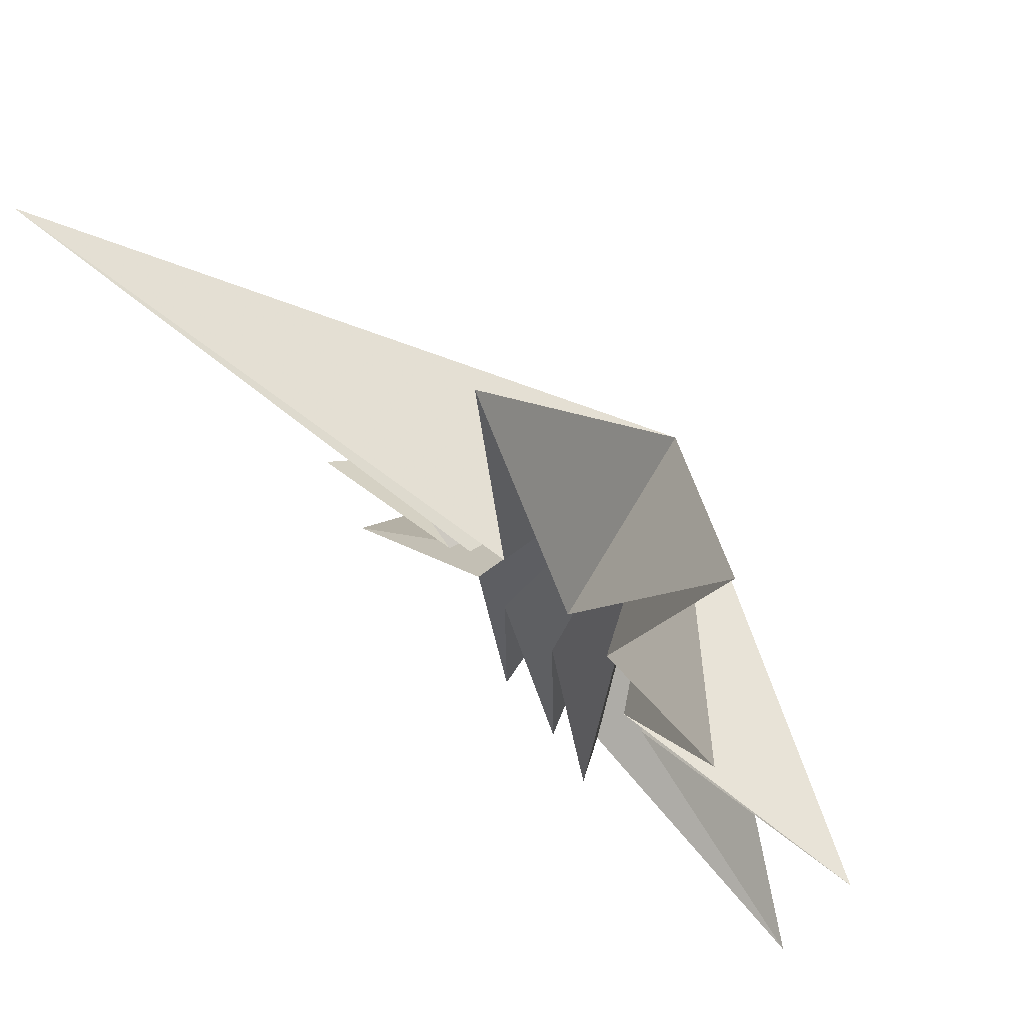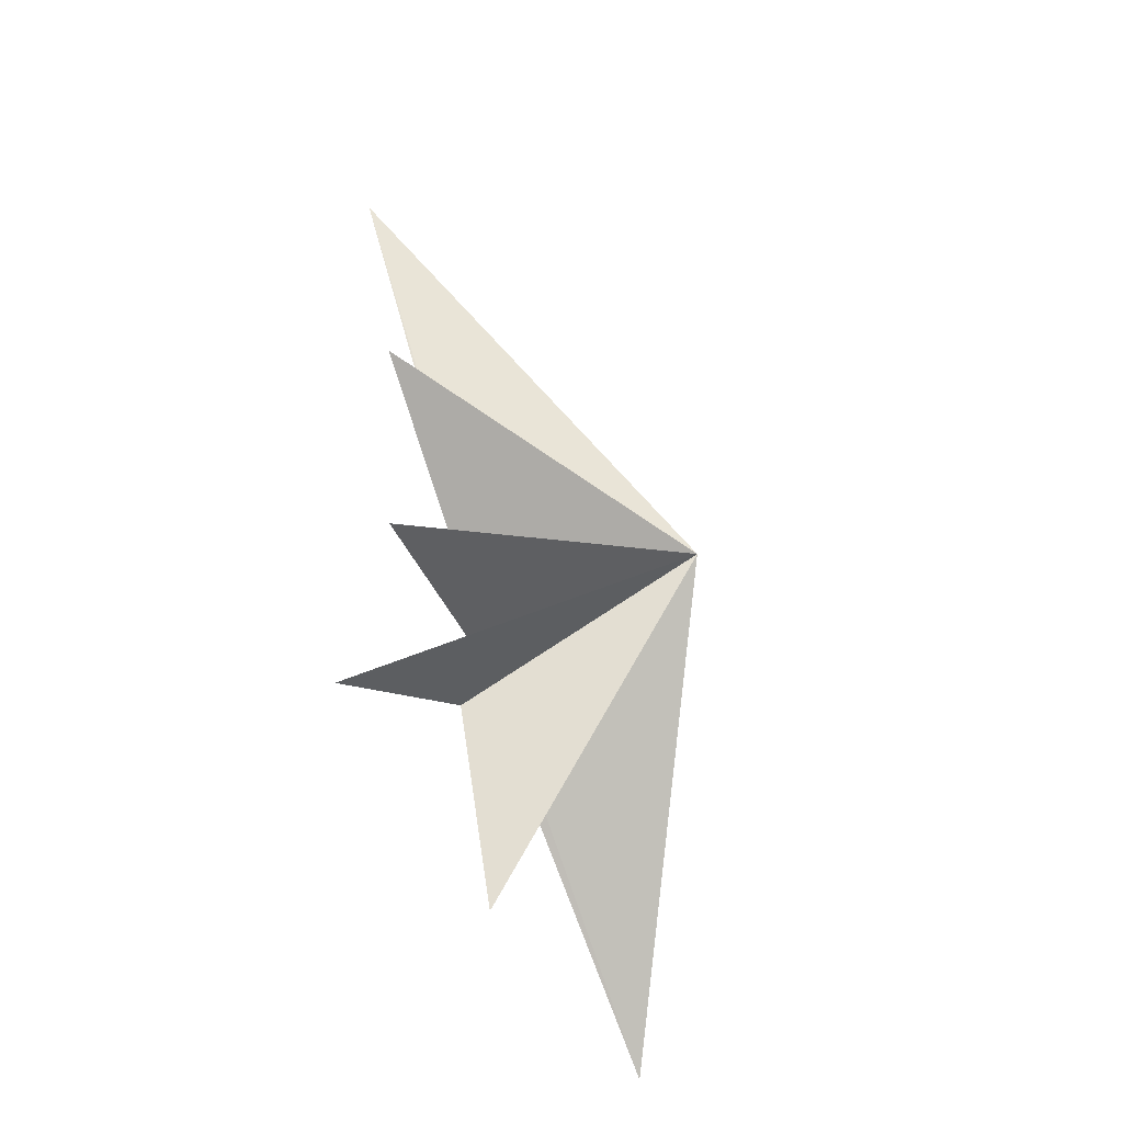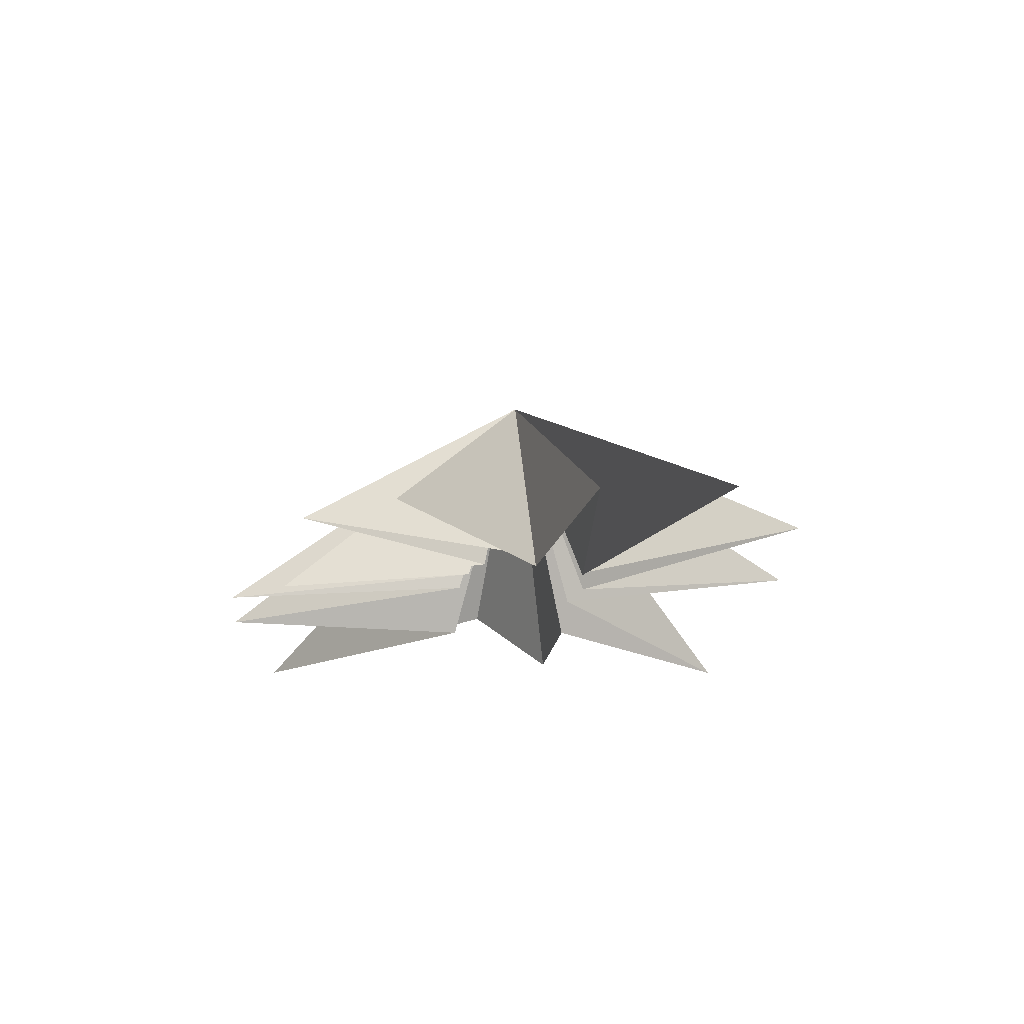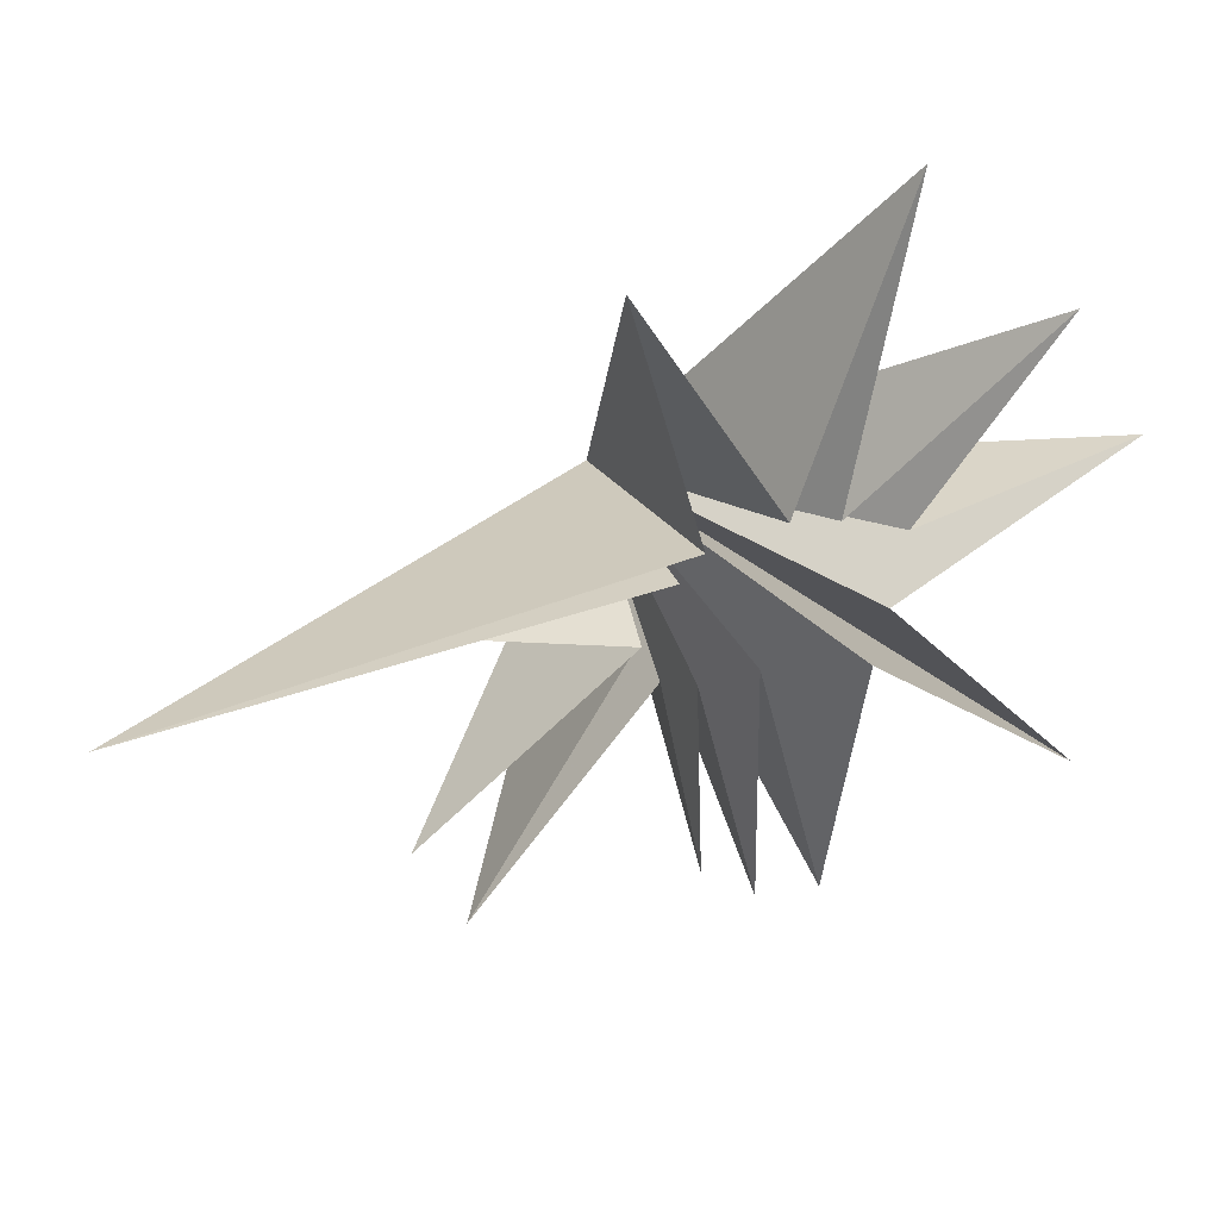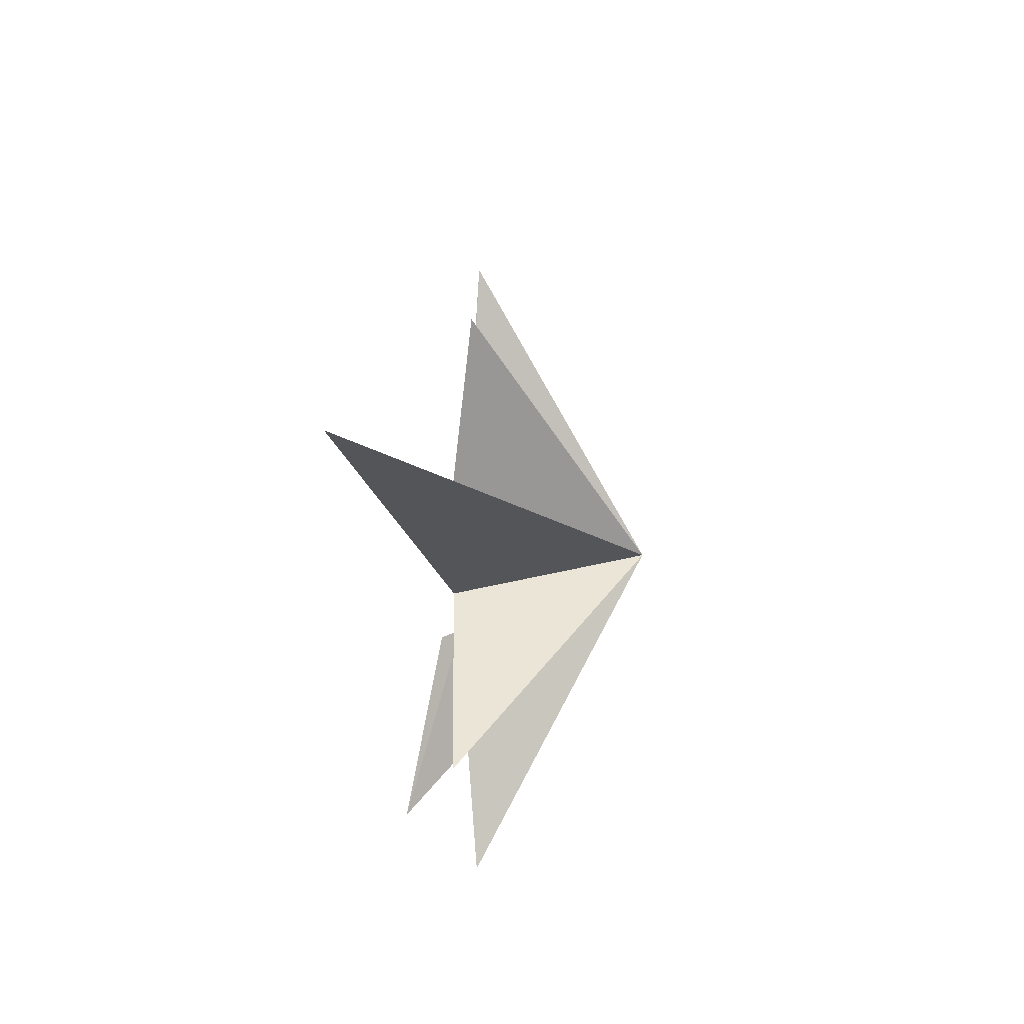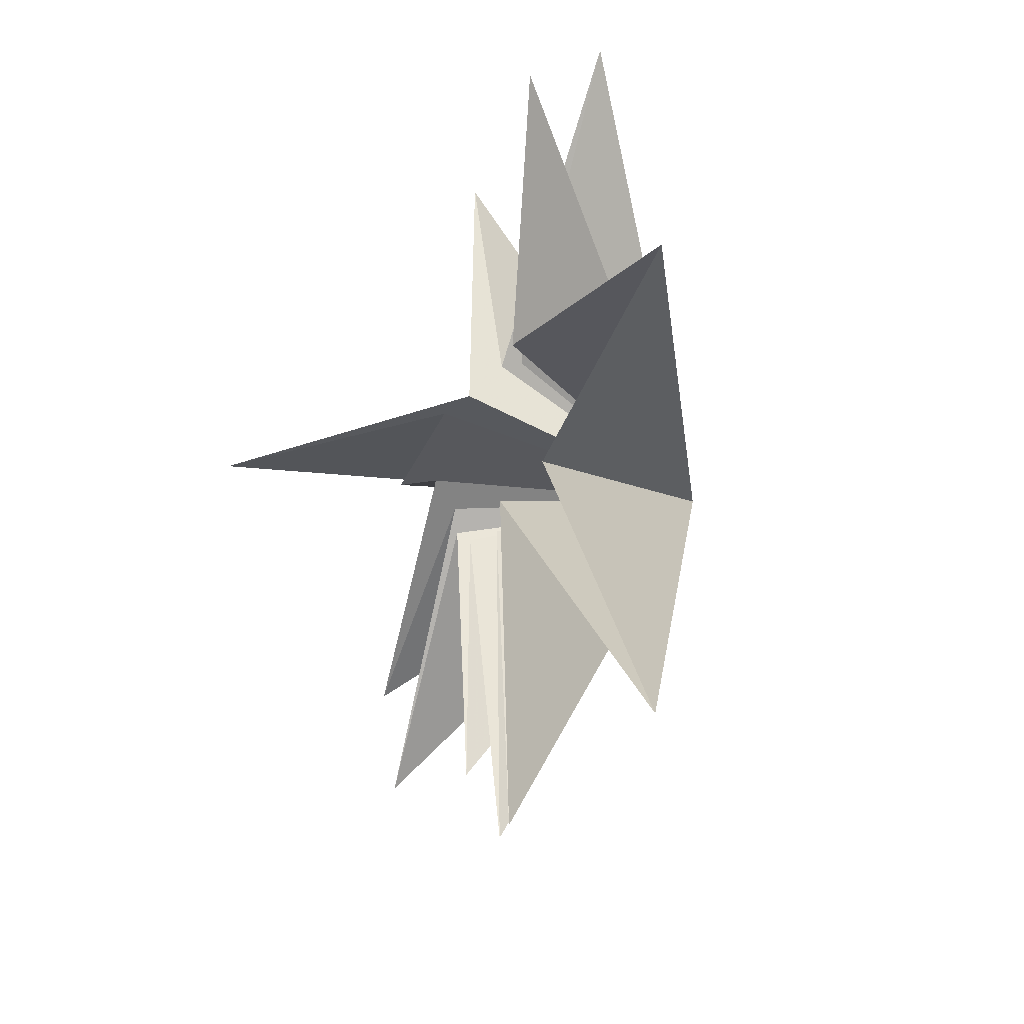
<metadata>
{"format":"obj","ext":"obj","renderer":"f3d","projection":"perspective","resolution":1024,"background":"white","views":[{"elev":69.2,"azim":134.3,"up":"+Y"},{"elev":-44.0,"azim":-156.1,"up":"+Z"},{"elev":69.3,"azim":87.6,"up":"+Z"},{"elev":43.3,"azim":62.6,"up":"+Y"},{"elev":58.8,"azim":-175.2,"up":"+Z"},{"elev":-21.9,"azim":159.0,"up":"+Y"}]}
</metadata>
<code>
v -0.1025 0.2916 -8.294
v 0.0534 1.283 0.481
v 0.0004758 -1.577 -3.233
v -0.4708 6.556 1.67
v -0.03896 -7.59 -7.765
v -0.01874 1.23 -1.123
v 0.5668 -2.179 -2.594
v -0.9698 6.823 -3.874
v 0.1928 -7.977 -2.072
v -0.02948 0.8497 -2.137
v -0.07103 -1.991 -0.7315
v -0.08983 -7.892 -0.8671
v 1.126 4.832 -5.55
v -0.001357 -1.721 0.5282
v 0.08793 -6.414 0.3989
v 0.5275 0.6865 -3.12
v 0.005581 -1.313 1.25
v -0.01949 -5.486 4.939
v -0.1191 -0.6015 1.737
v -0.05272 -3.267 5.862
v 0.2826 -0.04827 1.753
v -0.2456 1.414 5.575
v 0.3436 1.123 1.107
v 2.108 3.793 11.39
v -4.61 -0.3516 0.2606
f 25 3 5
f 25 12 14
f 18 19 25
f 20 25 19
f 23 25 22
f 25 21 22
f 24 25 23
f 6 25 4
f 25 2 4
f 13 25 10
f 25 1 3
f 9 25 7
f 12 25 11
f 25 14 15
f 17 25 15
f 18 25 17
f 25 20 21
f 8 25 6
f 13 16 25
f 7 25 5
f 10 25 8
f 11 25 9
f 1 25 16
f 25 24 2

</code>
